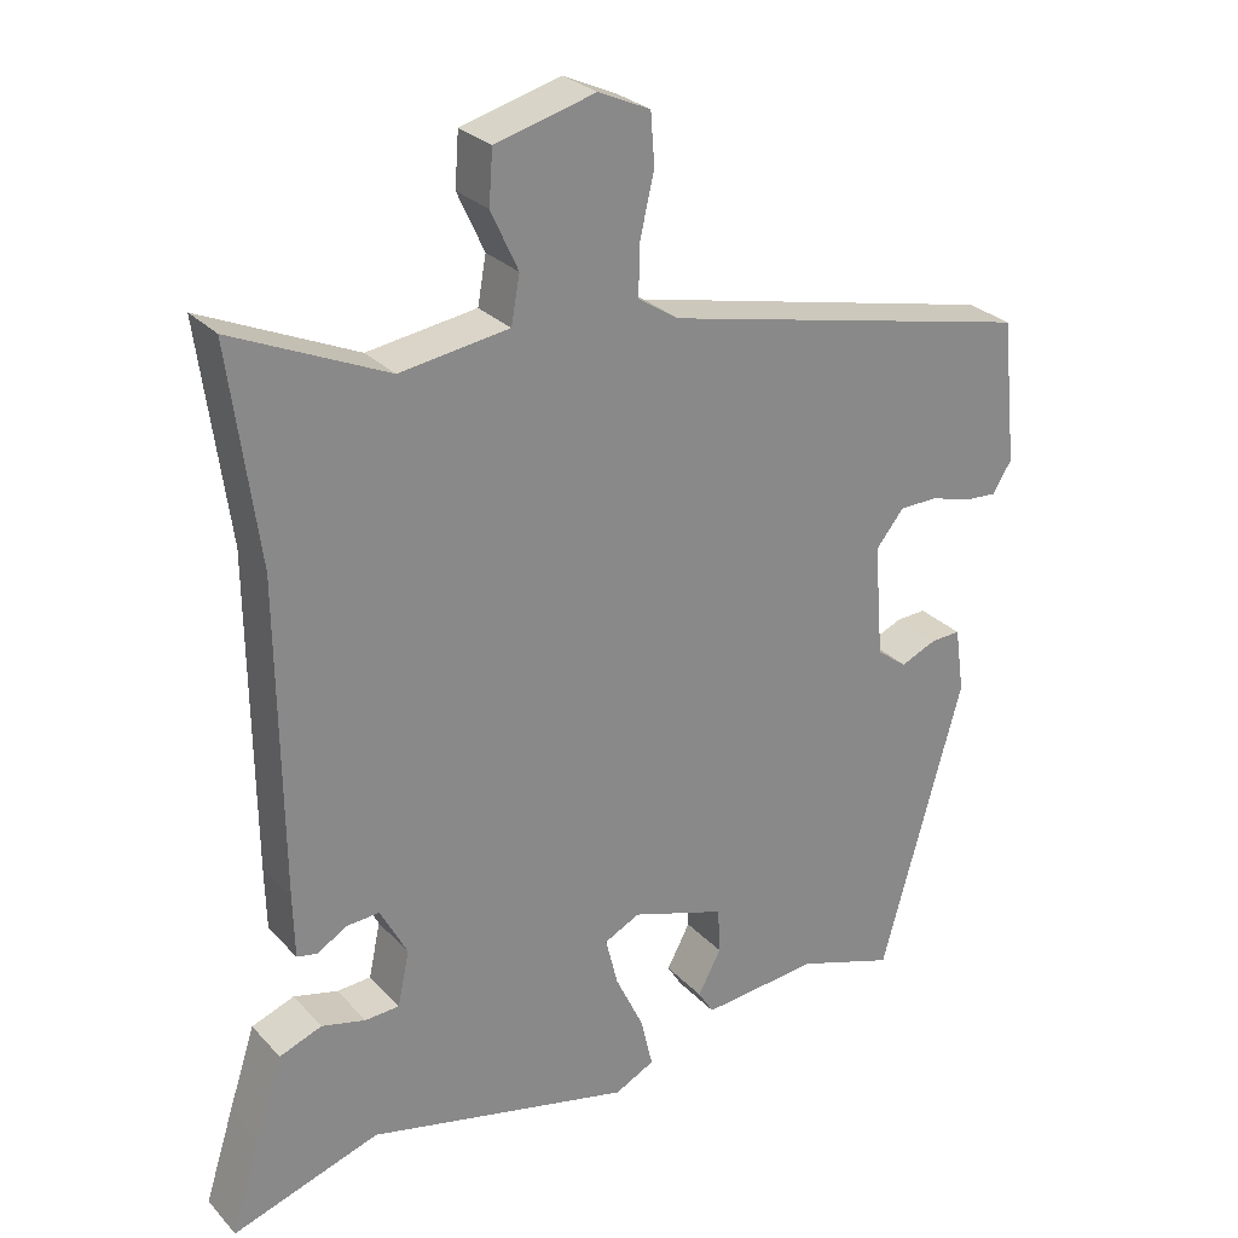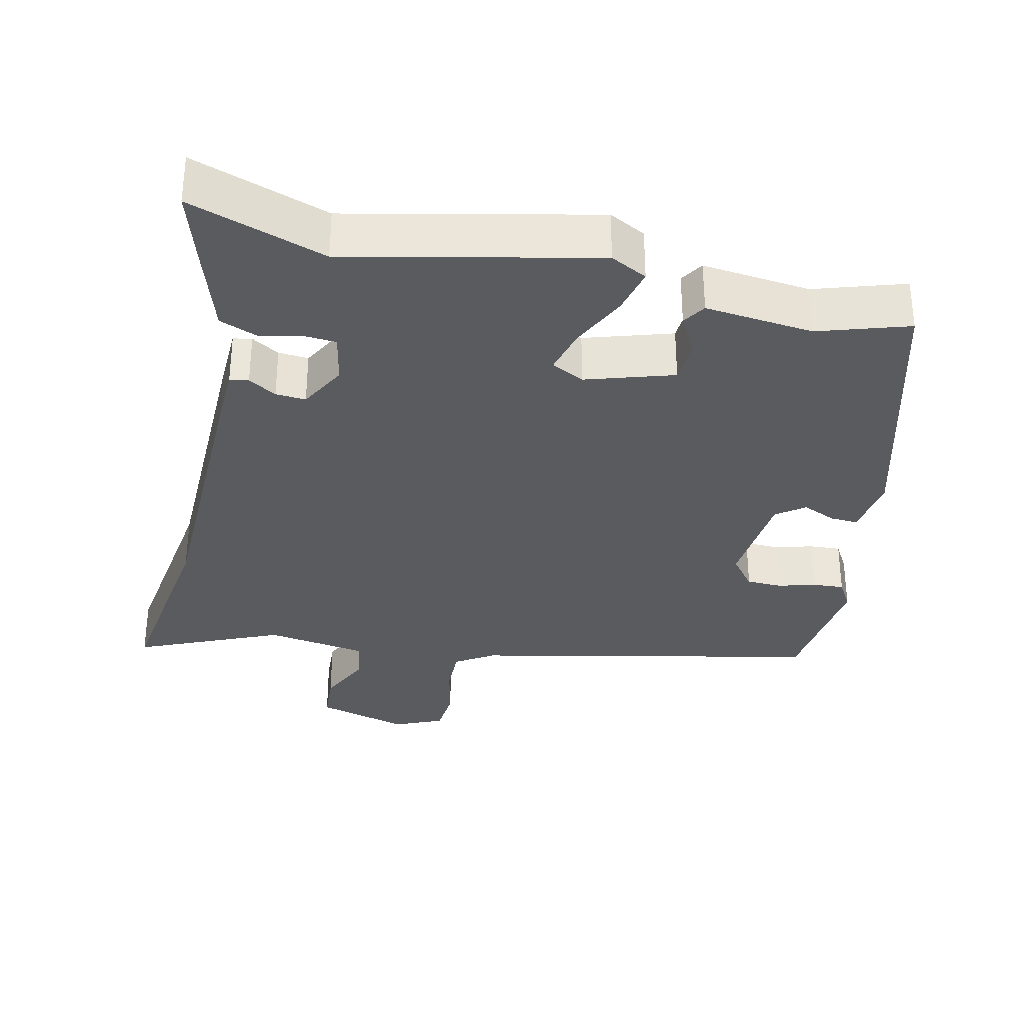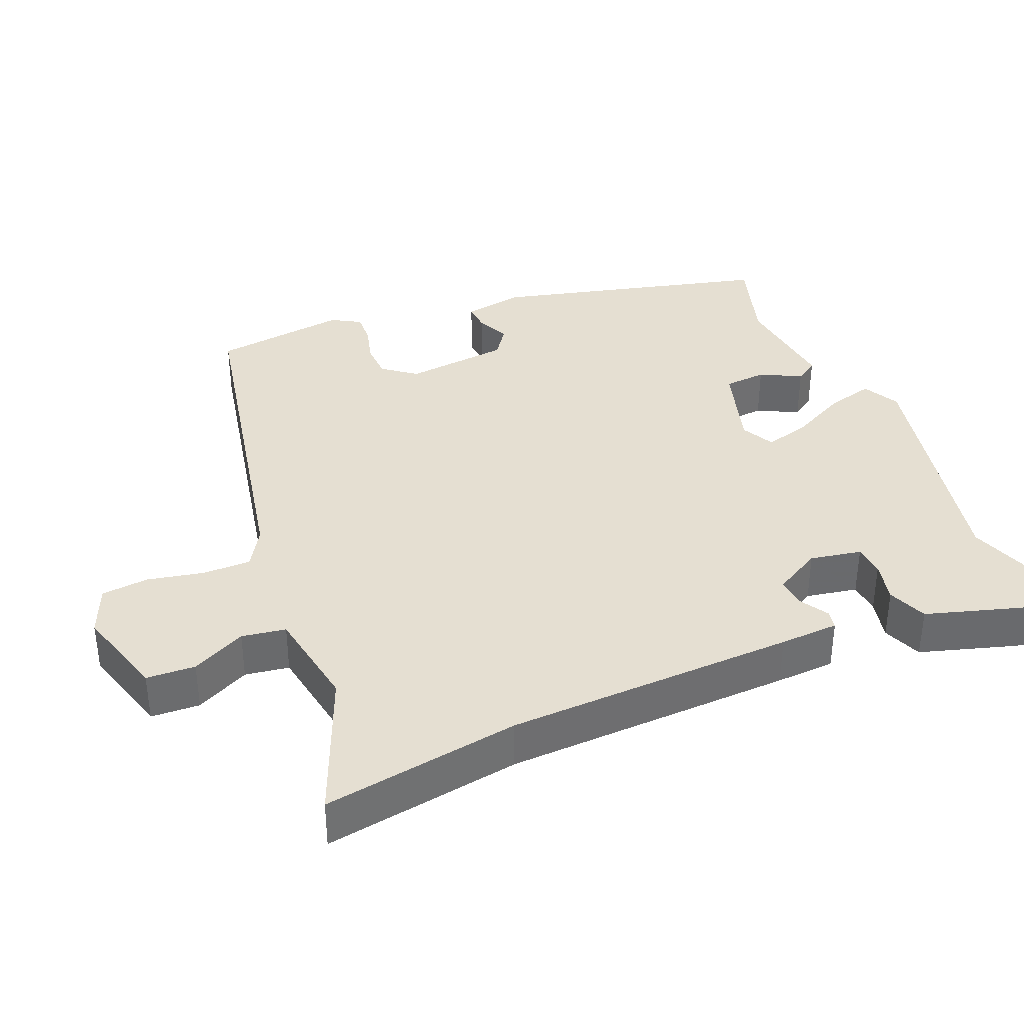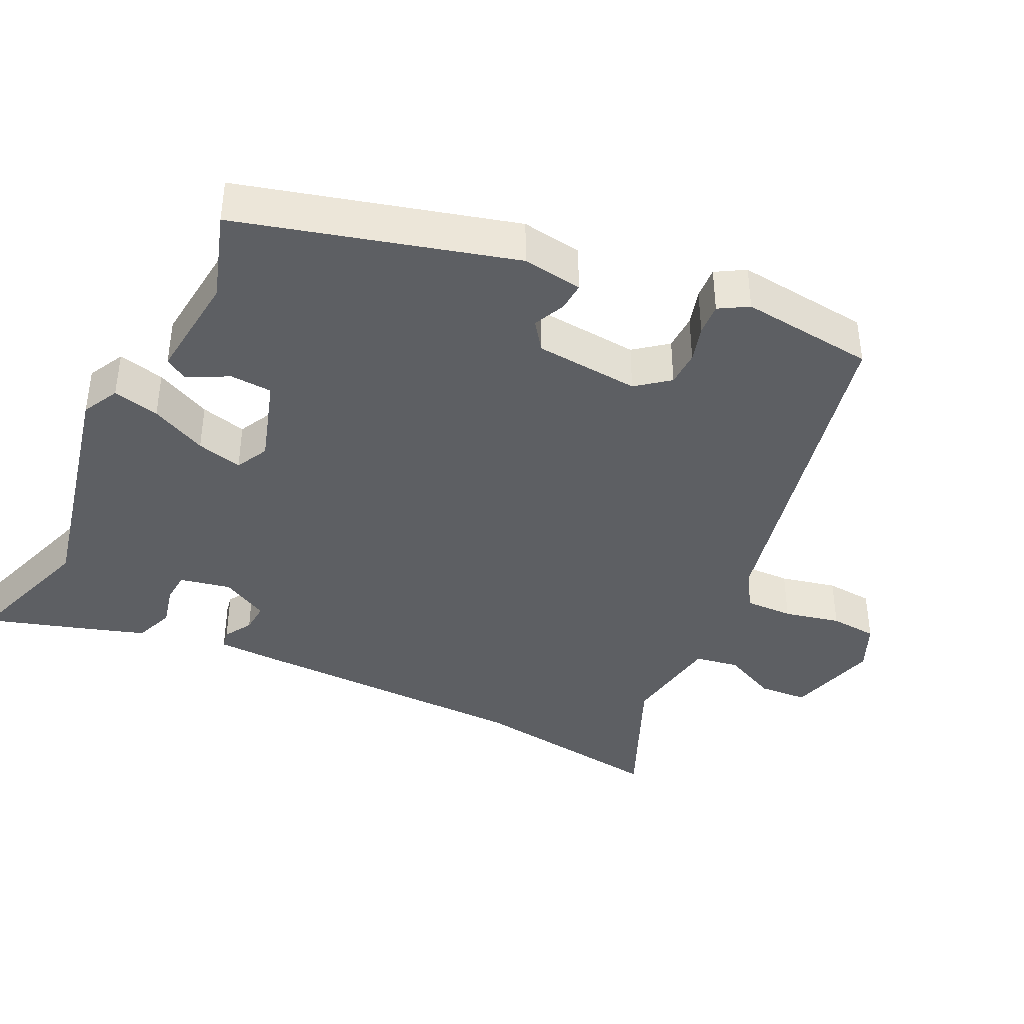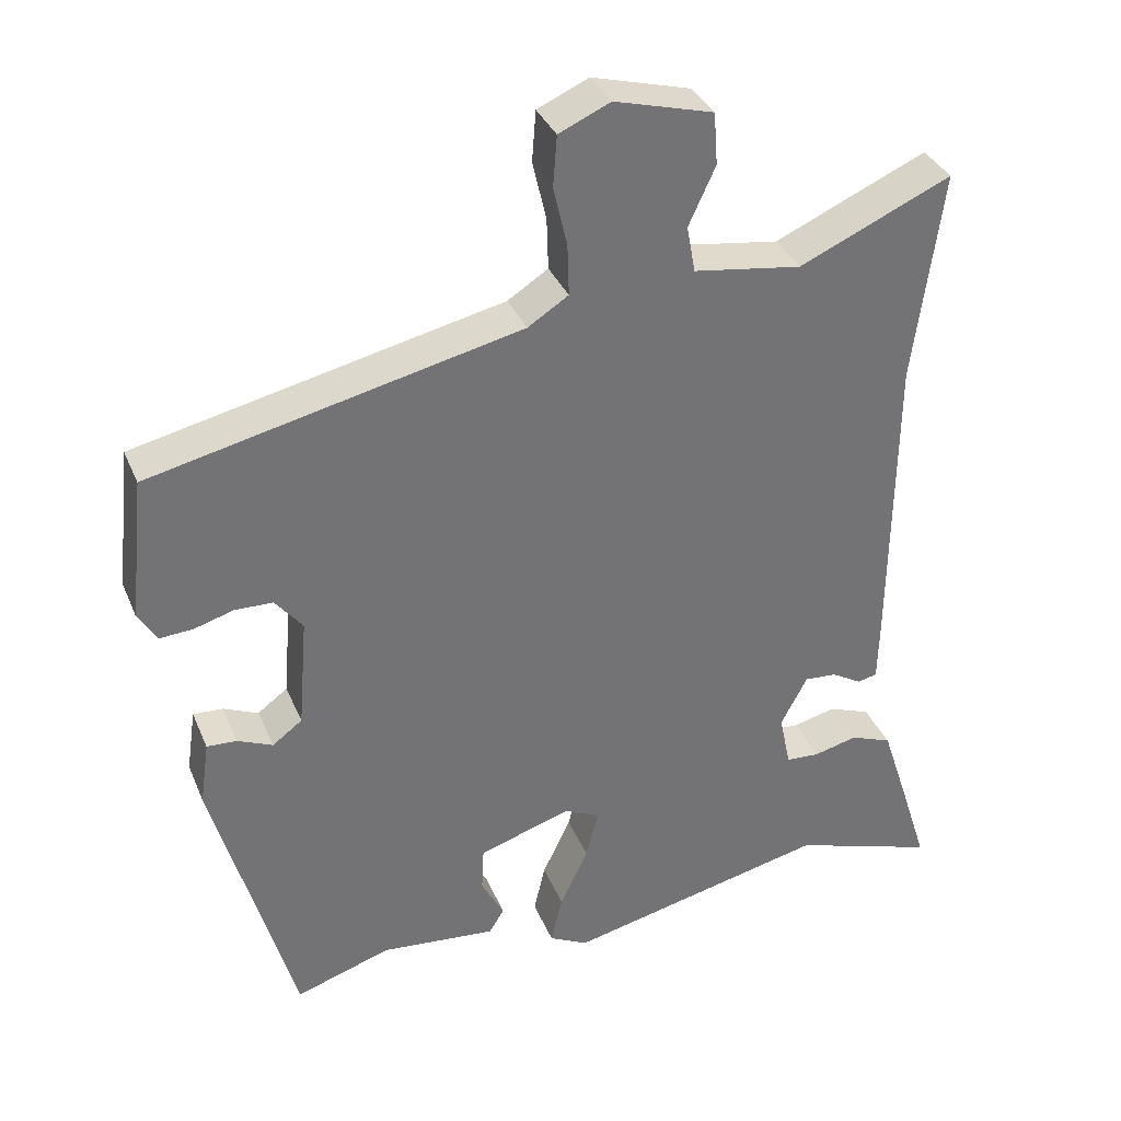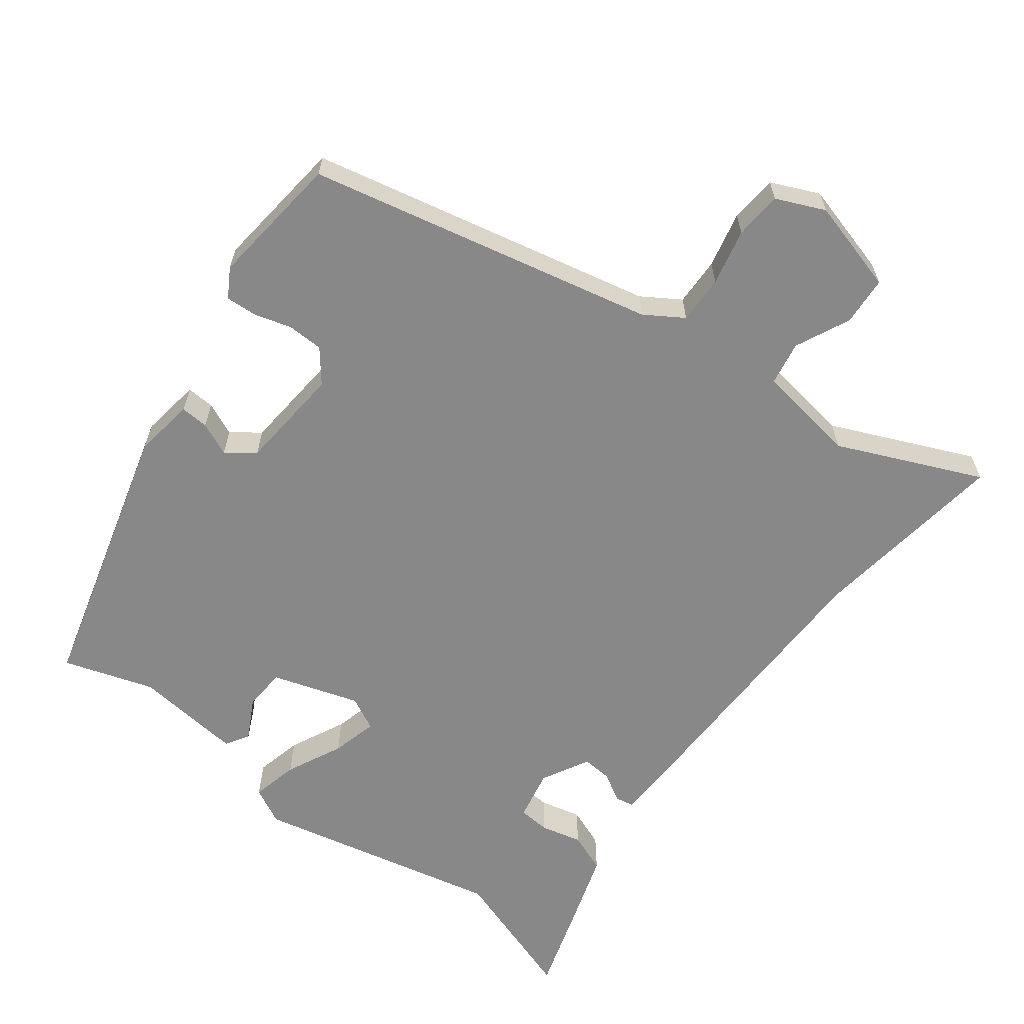
<metadata>
{"format":"obj","ext":"obj","renderer":"f3d","projection":"perspective","resolution":1024,"background":"white","views":[{"elev":27.4,"azim":146.9,"up":"+Z"},{"elev":-32.8,"azim":166.8,"up":"+Y"},{"elev":37.4,"azim":66.2,"up":"+Y"},{"elev":-39.9,"azim":-116.1,"up":"+Y"},{"elev":35.0,"azim":-20.7,"up":"+Z"},{"elev":-62.9,"azim":-37.4,"up":"+Y"}]}
</metadata>
<code>
v 0.512 0.07 0.588
v 0.475 0.07 0.312
v 0.471 0.07 -0.091
v 0.469 0.07 -0.173
v 0.443 0.07 -0.178
v 0.404 0.07 -0.155
v 0.362 0.07 -0.152
v 0.327 0.07 -0.218
v 0.342 0.07 -0.289
v 0.386 0.07 -0.292
v 0.443 0.07 -0.278
v 0.498 0.07 -0.299
v 0.533 0.07 -0.406
v 0.57 0.07 -0.523
v 0.38 0.07 -0.46
v 0.037 0.07 -0.538
v -0.014 0.07 -0.512
v 0.001 0.07 -0.447
v 0.038 0.07 -0.369
v 0.054 0.07 -0.305
v 0.008 0.07 -0.282
v -0.113 0.07 -0.321
v -0.116 0.07 -0.38
v -0.086 0.07 -0.436
v -0.106 0.07 -0.468
v -0.257 0.07 -0.453
v -0.382 0.07 -0.494
v -0.488 0.07 -0.114
v -0.476 0.07 -0.03
v -0.437 0.07 -0.032
v -0.391 0.07 -0.052
v -0.352 0.07 -0.023
v -0.34 0.07 0.123
v -0.376 0.07 0.168
v -0.426 0.07 0.169
v -0.477 0.07 0.154
v -0.521 0.07 0.151
v -0.545 0.07 0.191
v -0.525 0.07 0.378
v -0.043 0.07 0.486
v 0.01 0.07 0.52
v 0.008 0.07 0.587
v -0.01 0.07 0.665
v -0.005 0.07 0.731
v 0.062 0.07 0.761
v 0.191 0.07 0.726
v 0.196 0.07 0.658
v 0.161 0.07 0.582
v 0.172 0.07 0.521
v 0.313 0.07 0.5
v 0.512 0 0.588
v 0.475 0 0.312
v 0.471 0 -0.091
v 0.469 0 -0.173
v 0.443 0 -0.178
v 0.404 0 -0.155
v 0.362 0 -0.152
v 0.327 0 -0.218
v 0.342 0 -0.289
v 0.386 0 -0.292
v 0.443 0 -0.278
v 0.498 0 -0.299
v 0.533 0 -0.406
v 0.57 0 -0.523
v 0.38 0 -0.46
v 0.037 0 -0.538
v -0.014 0 -0.512
v 0.001 0 -0.447
v 0.038 0 -0.369
v 0.054 0 -0.305
v 0.008 0 -0.282
v -0.113 0 -0.321
v -0.116 0 -0.38
v -0.086 0 -0.436
v -0.106 0 -0.468
v -0.257 0 -0.453
v -0.382 0 -0.494
v -0.488 0 -0.114
v -0.476 0 -0.03
v -0.437 0 -0.032
v -0.391 0 -0.052
v -0.352 0 -0.023
v -0.34 0 0.123
v -0.376 0 0.168
v -0.426 0 0.169
v -0.477 0 0.154
v -0.521 0 0.151
v -0.545 0 0.191
v -0.525 0 0.378
v -0.043 0 0.486
v 0.01 0 0.52
v 0.008 0 0.587
v -0.01 0 0.665
v -0.005 0 0.731
v 0.062 0 0.761
v 0.191 0 0.726
v 0.196 0 0.658
v 0.161 0 0.582
v 0.172 0 0.521
v 0.313 0 0.5
f 46 47 48
f 45 46 48
f 44 45 48
f 43 44 48
f 42 43 48
f 41 42 48 49
f 40 41 49 50
f 39 40 50
f 38 39 50
f 37 38 50
f 36 37 50
f 35 36 50
f 29 30 31
f 28 29 31
f 27 28 31
f 26 27 31
f 26 31 32
f 25 26 32
f 24 25 32
f 23 24 32
f 22 23 32 33
f 17 18 19
f 16 17 19
f 15 16 19
f 15 19 20
f 13 14 15
f 12 13 15
f 11 12 15
f 10 11 15
f 15 20 21
f 10 15 21
f 9 10 21
f 4 5 6
f 3 4 6
f 2 3 6
f 2 6 7
f 50 1 2
f 35 50 2
f 34 35 2
f 21 22 33
f 21 33 34
f 9 21 34
f 8 9 34
f 2 7 8 34
f 98 97 96
f 98 96 95
f 98 95 94
f 98 94 93
f 98 93 92
f 99 98 92 91
f 100 99 91 90
f 100 90 89
f 100 89 88
f 100 88 87
f 100 87 86
f 100 86 85
f 81 80 79
f 81 79 78
f 81 78 77
f 81 77 76
f 82 81 76
f 82 76 75
f 82 75 74
f 82 74 73
f 83 82 73 72
f 69 68 67
f 69 67 66
f 69 66 65
f 70 69 65
f 65 64 63
f 65 63 62
f 65 62 61
f 65 61 60
f 71 70 65
f 71 65 60
f 71 60 59
f 56 55 54
f 56 54 53
f 56 53 52
f 57 56 52
f 52 51 100
f 52 100 85
f 52 85 84
f 83 72 71
f 84 83 71
f 84 71 59
f 84 59 58
f 84 58 57 52
f 1 51 52 2
f 2 52 53 3
f 3 53 54 4
f 4 54 55 5
f 5 55 56 6
f 6 56 57 7
f 7 57 58 8
f 8 58 59 9
f 9 59 60 10
f 10 60 61 11
f 11 61 62 12
f 12 62 63 13
f 13 63 64 14
f 14 64 65 15
f 15 65 66 16
f 16 66 67 17
f 17 67 68 18
f 18 68 69 19
f 19 69 70 20
f 20 70 71 21
f 21 71 72 22
f 22 72 73 23
f 23 73 74 24
f 24 74 75 25
f 25 75 76 26
f 26 76 77 27
f 27 77 78 28
f 28 78 79 29
f 29 79 80 30
f 30 80 81 31
f 31 81 82 32
f 32 82 83 33
f 33 83 84 34
f 34 84 85 35
f 35 85 86 36
f 36 86 87 37
f 37 87 88 38
f 38 88 89 39
f 39 89 90 40
f 40 90 91 41
f 41 91 92 42
f 42 92 93 43
f 43 93 94 44
f 44 94 95 45
f 45 95 96 46
f 46 96 97 47
f 47 97 98 48
f 48 98 99 49
f 49 99 100 50
f 50 100 51 1

</code>
